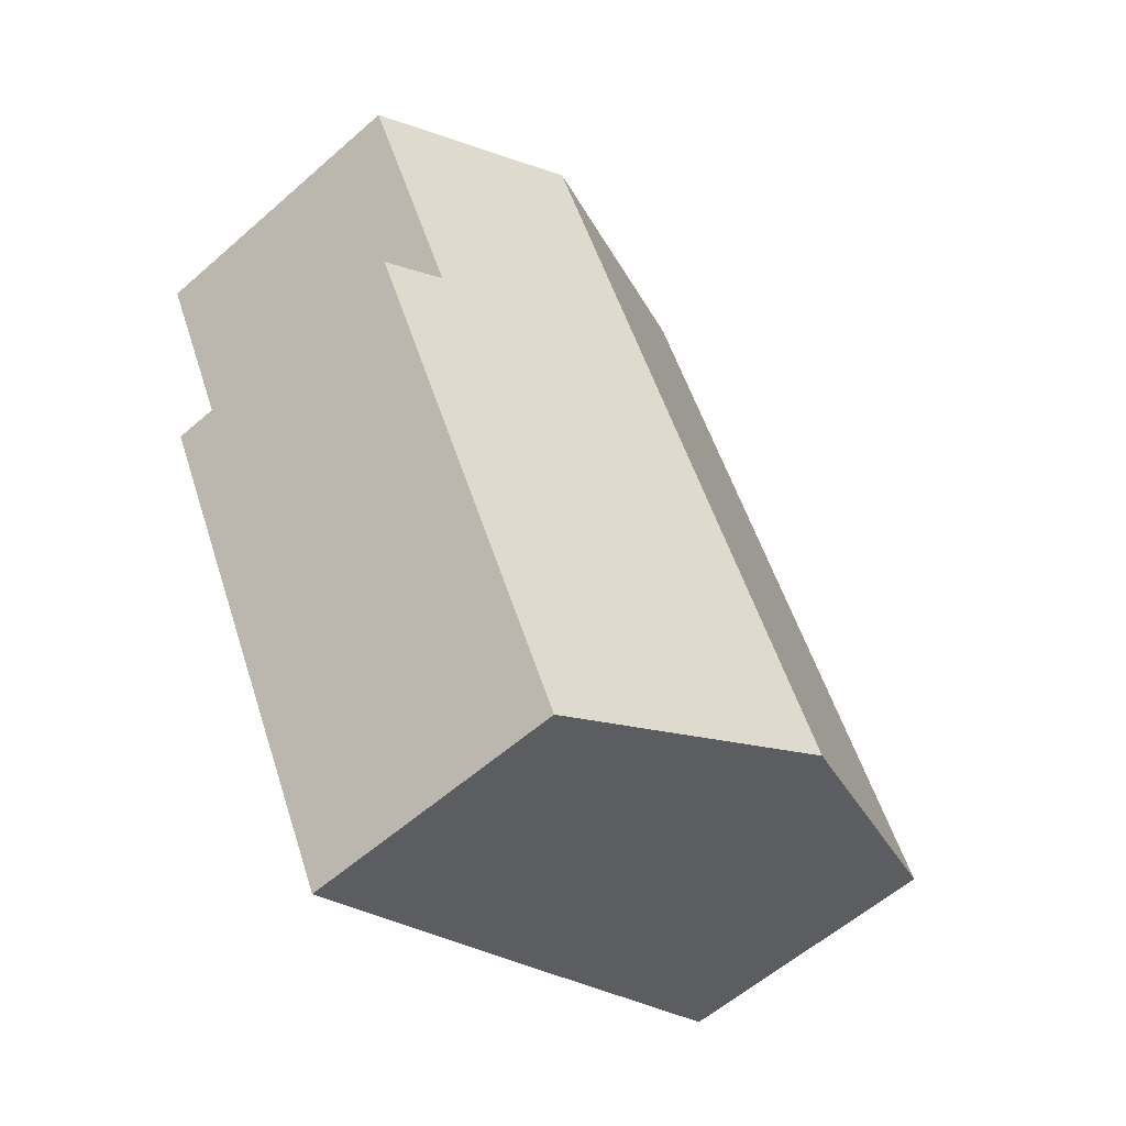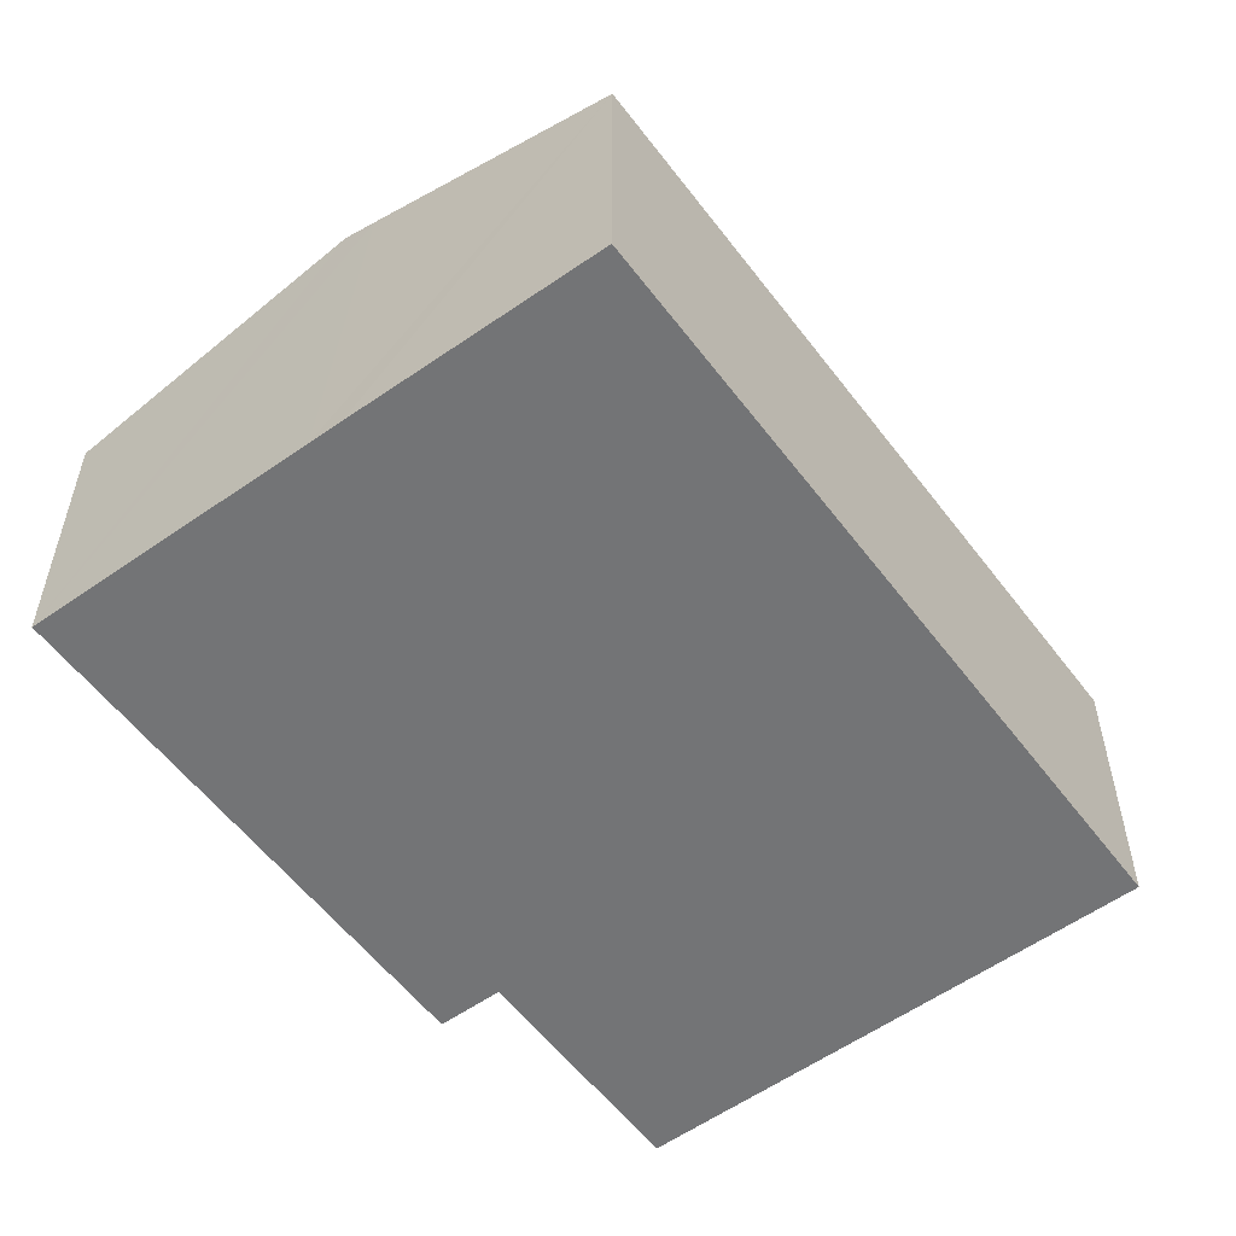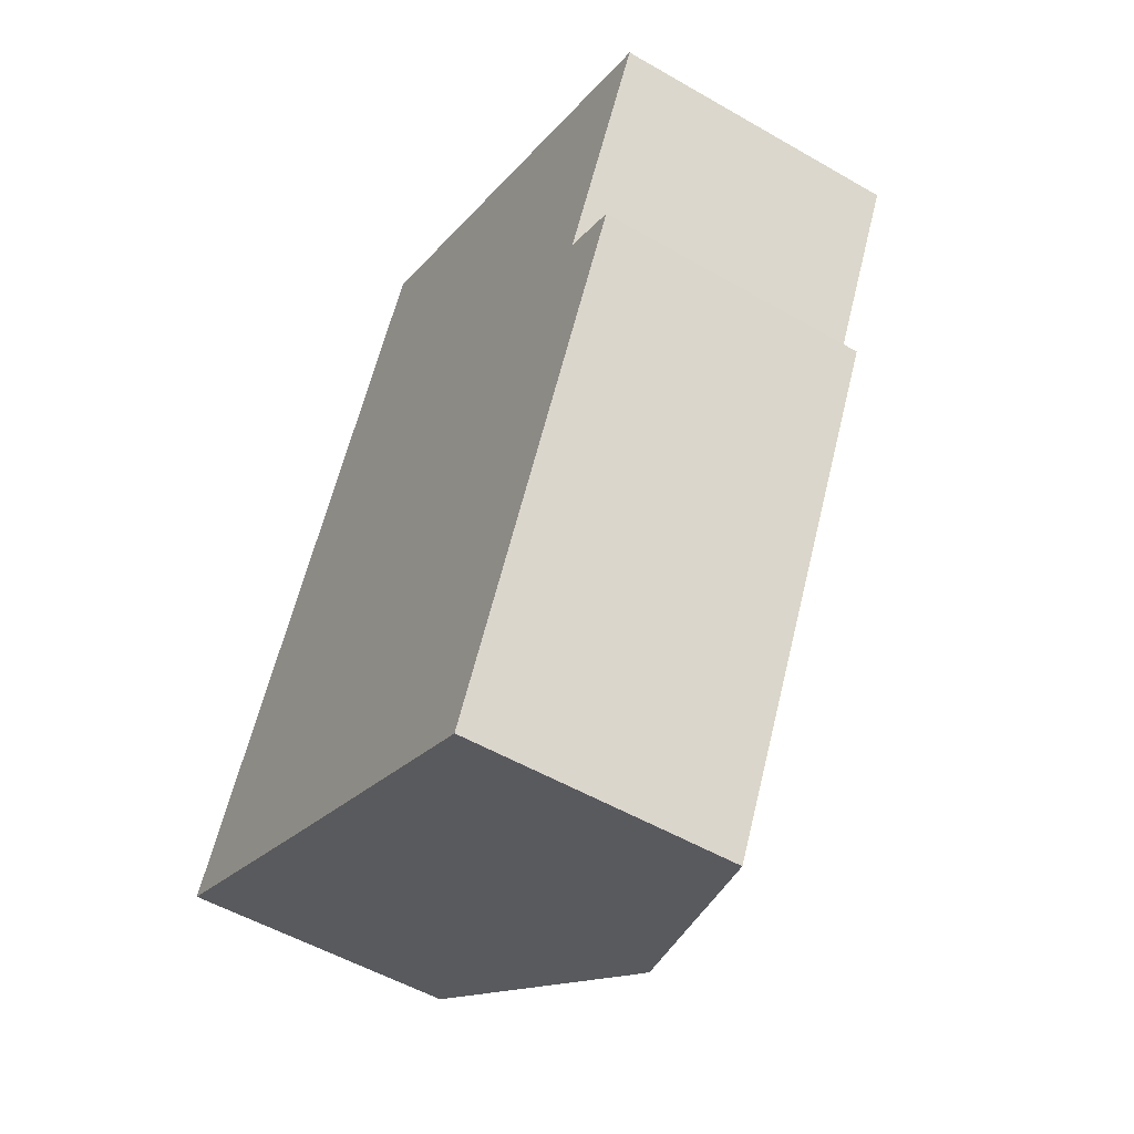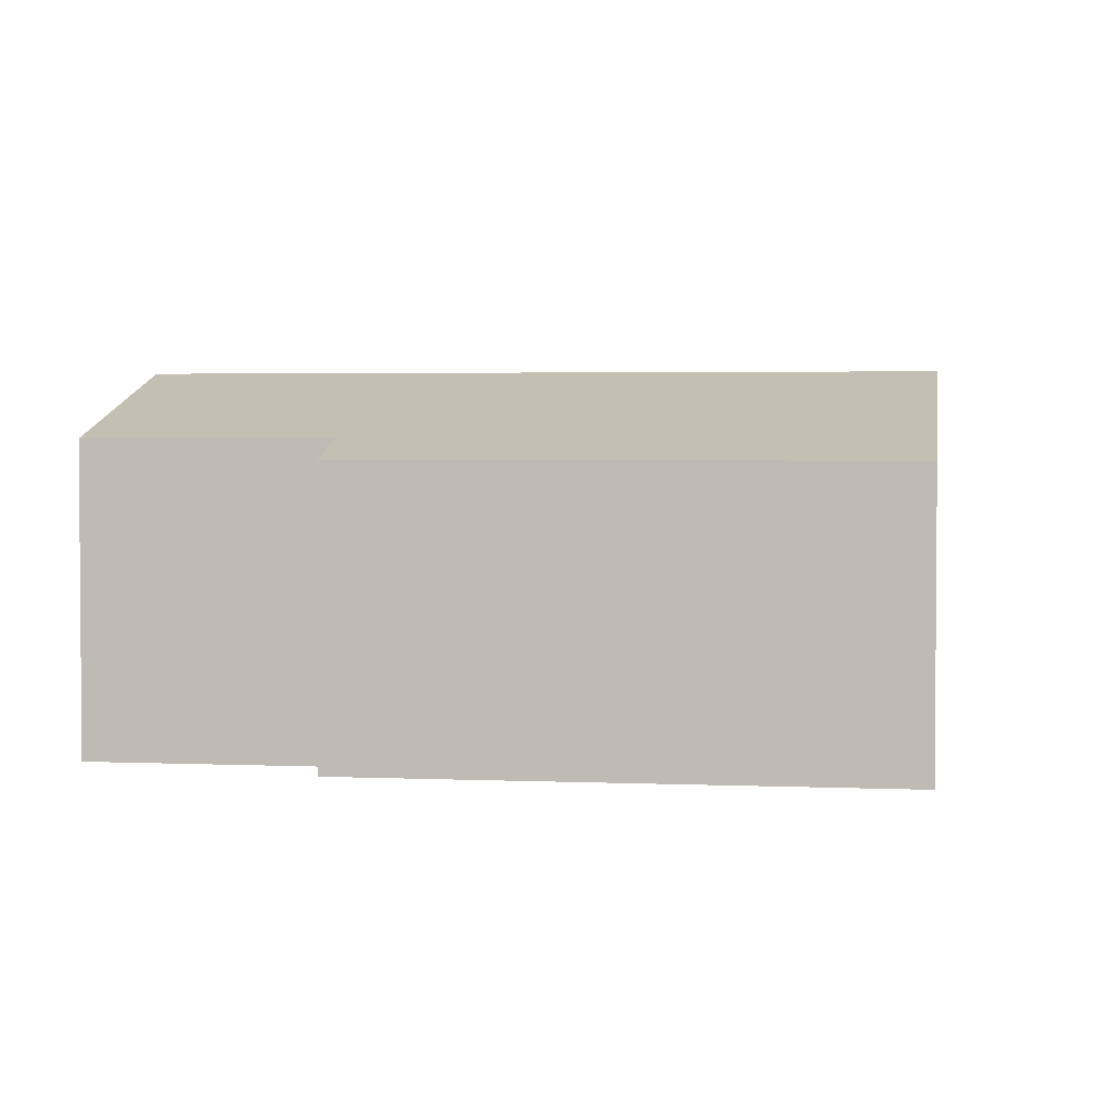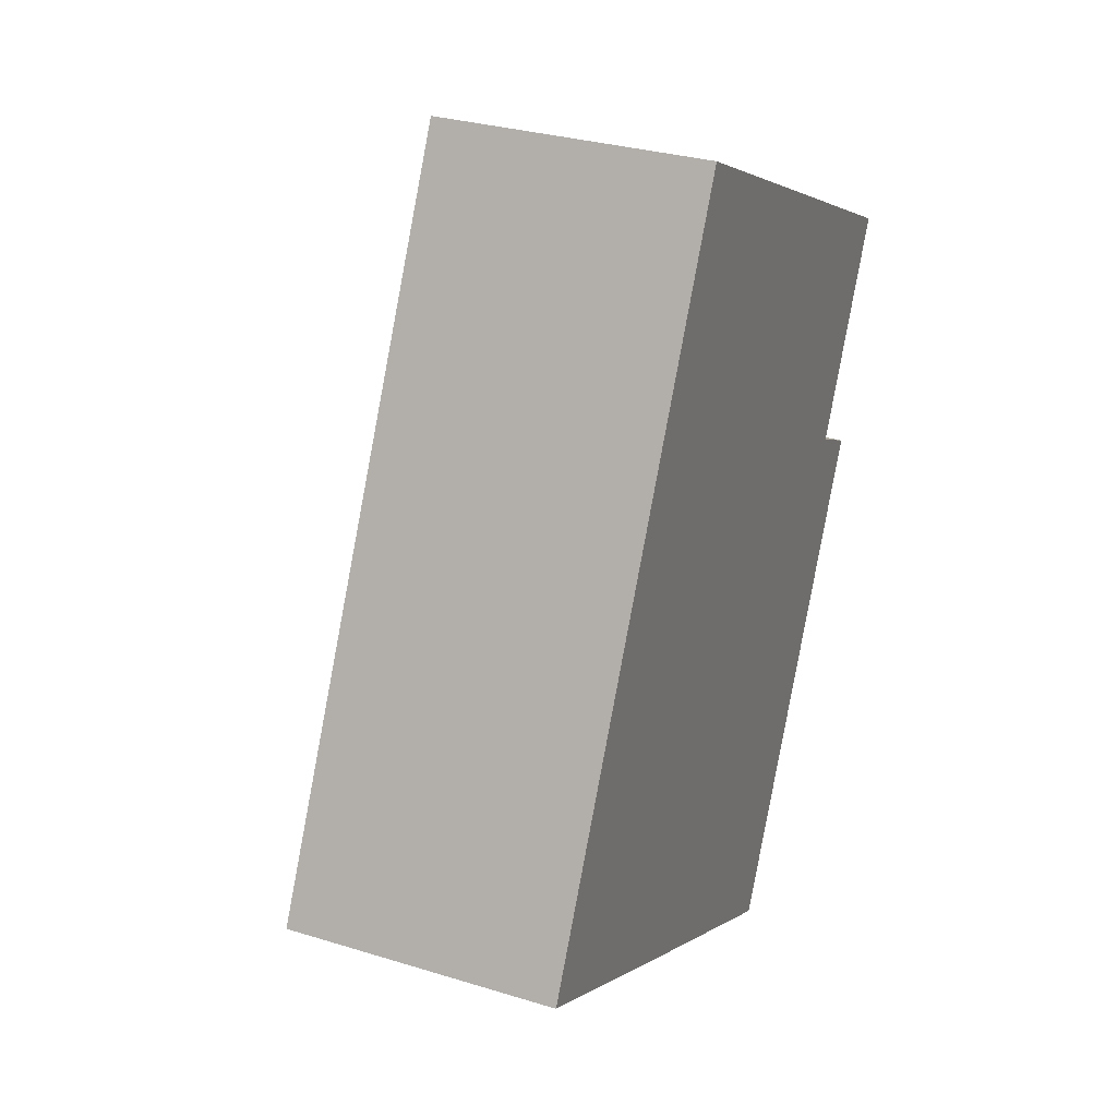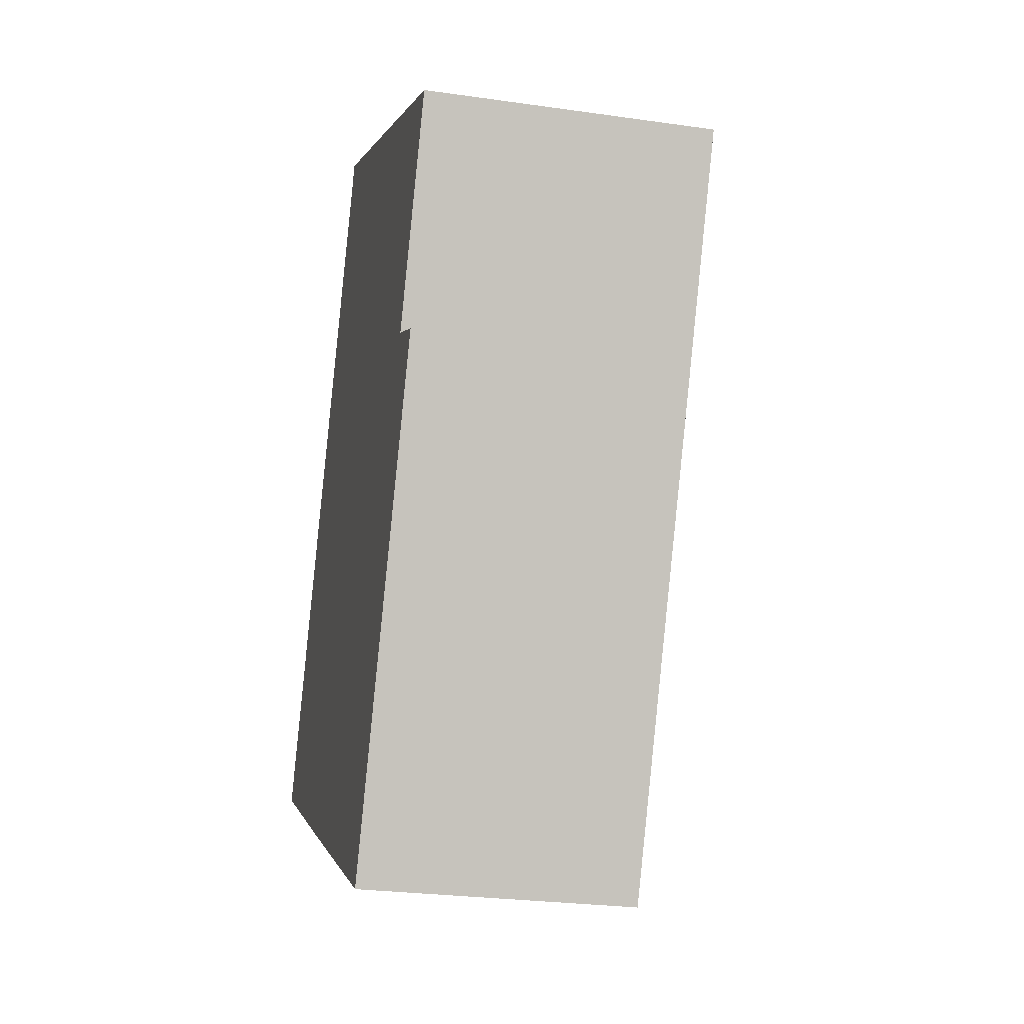
<metadata>
{"format":"obj","ext":"obj","renderer":"f3d","projection":"perspective","resolution":1024,"background":"white","views":[{"elev":-57.8,"azim":132.3,"up":"+Z"},{"elev":-56.2,"azim":-117.2,"up":"+Y"},{"elev":-52.6,"azim":58.1,"up":"+Z"},{"elev":2.9,"azim":125.0,"up":"+Y"},{"elev":30.0,"azim":-65.7,"up":"+Z"},{"elev":-26.1,"azim":77.2,"up":"+Z"}]}
</metadata>
<code>
v  5.784 7.965 -2.919
v  16.82 6.16 4.82
v  11.57 6.162 -5.809
v  15.54 6.558 5.453
v  13.34 7.965 12.4
v  17.87 6.559 10.19
v  16.86 6.877 10.7
v  17.88 6.559 10.2
v  5.108 7.754 -2.582
v  0 6.159 3.771e-16
v  5.379 6.161 10.89
v  7.523 6.161 15.23
v  11.57 3.557e-16 -5.809
v  16.82 -2.951e-16 4.82
v  17.88 -6.247e-16 10.2
v  15.54 -3.339e-16 5.453
v  17.87 -6.238e-16 10.19
v  5.784 1.787e-16 -2.919
v  5.108 1.581e-16 -2.582
v  0 0 0
v  5.379 -6.668e-16 10.89
v  7.523 -9.325e-16 15.23
v  13.34 -7.595e-16 12.4
v  16.86 -6.551e-16 10.7
g defaultobject
f 1 2 3
f 2 1 4
f 4 1 5
f 4 5 6
f 6 5 7
f 6 7 8
f 9 5 1
f 5 9 10
f 5 10 11
f 5 11 12
f 2 13 3
f 13 2 14
f 15 6 8
f 6 15 4
f 4 15 16
f 16 15 17
f 13 1 3
f 1 13 9
f 9 13 18
f 9 18 10
f 10 18 19
f 10 19 20
f 20 11 10
f 11 20 21
f 11 21 12
f 12 21 22
f 22 5 12
f 5 22 23
f 5 23 7
f 7 23 8
f 8 23 24
f 8 24 15
f 16 2 4
f 2 16 14
f 24 17 15
f 17 24 16
f 16 24 23
f 16 23 22
f 16 13 14
f 13 16 22
f 13 22 21
f 13 21 20
f 13 20 18
f 18 20 19

</code>
